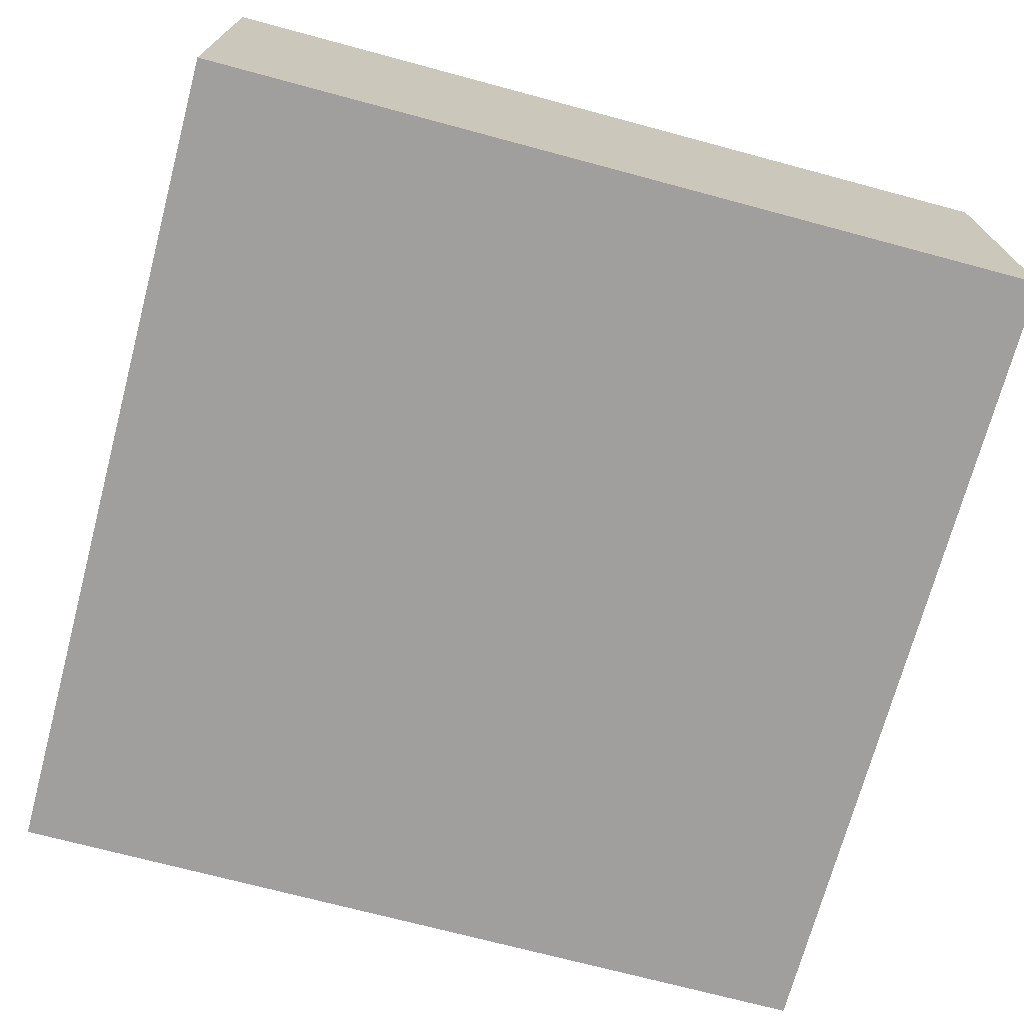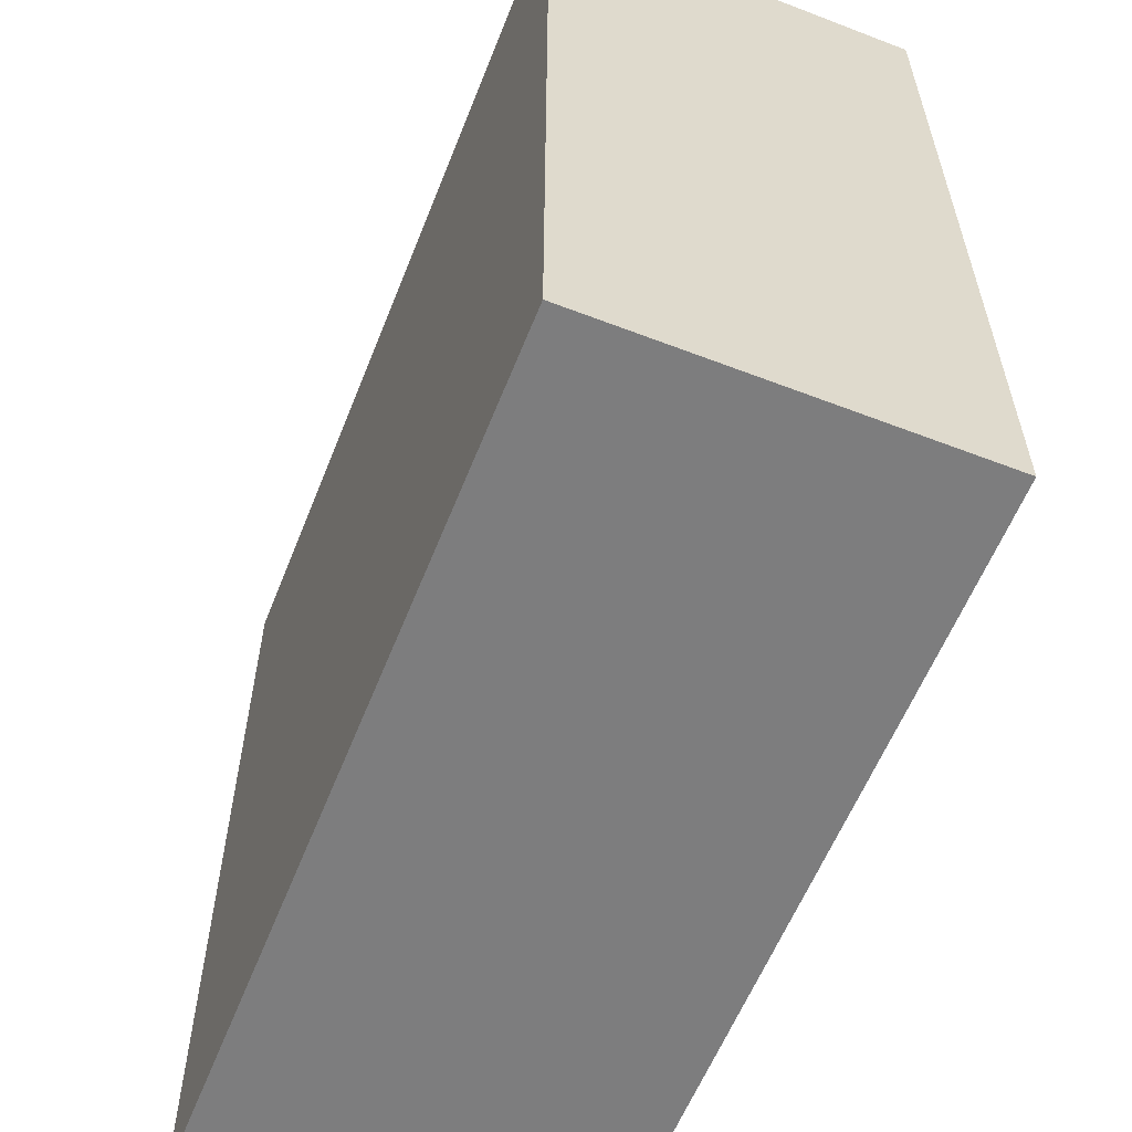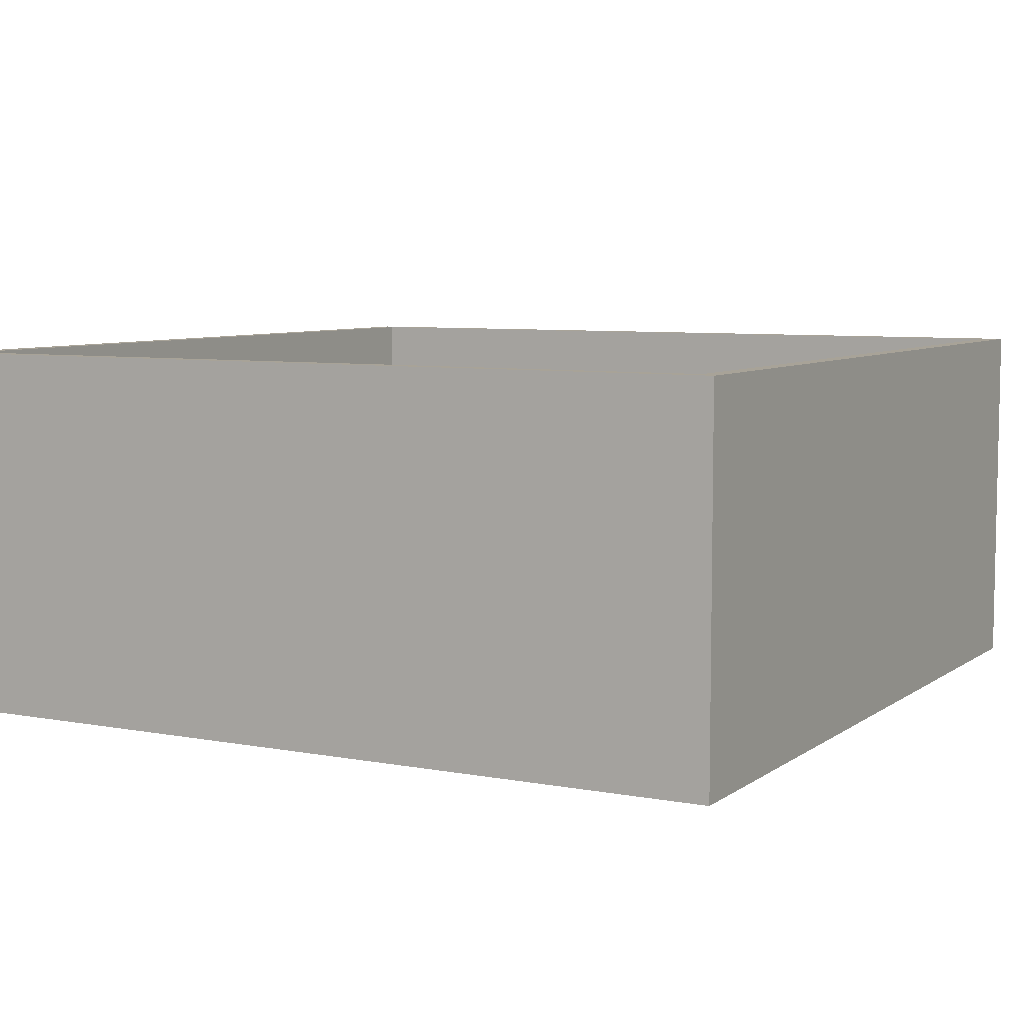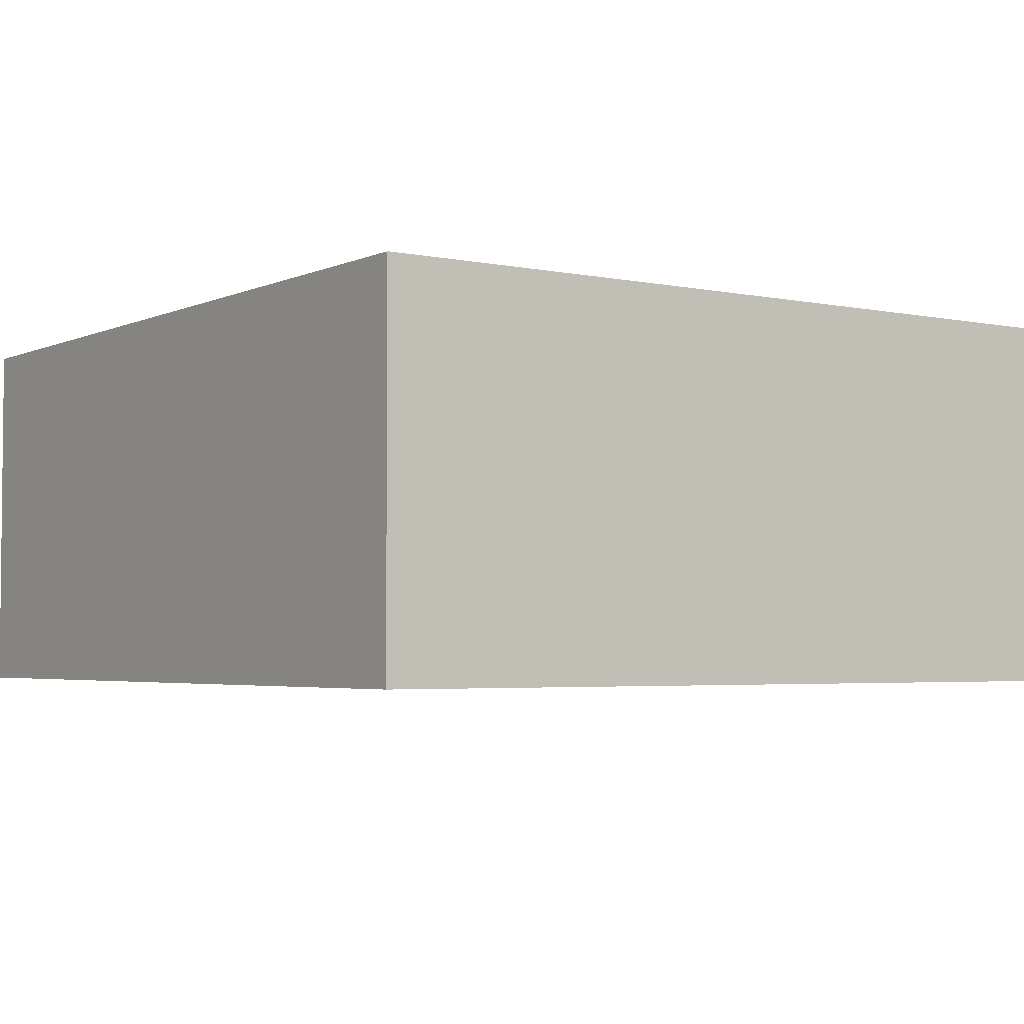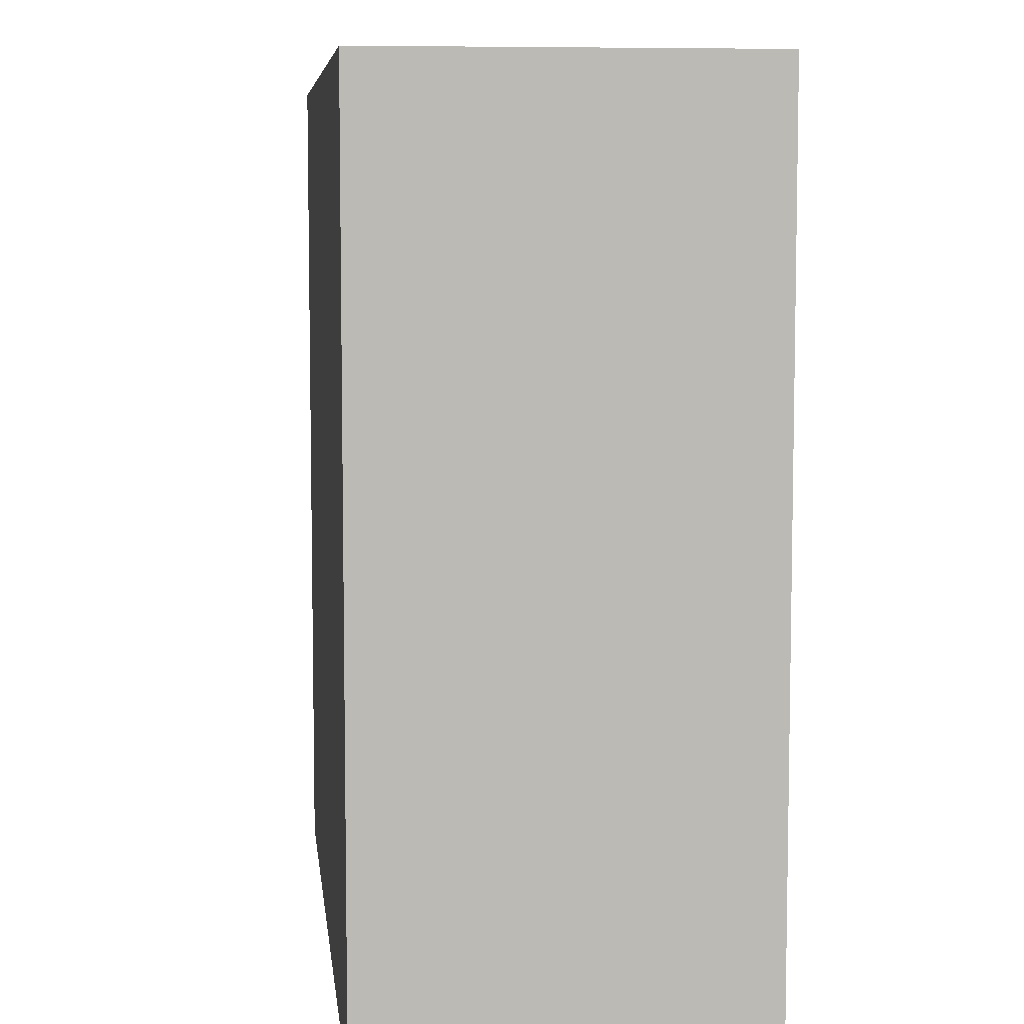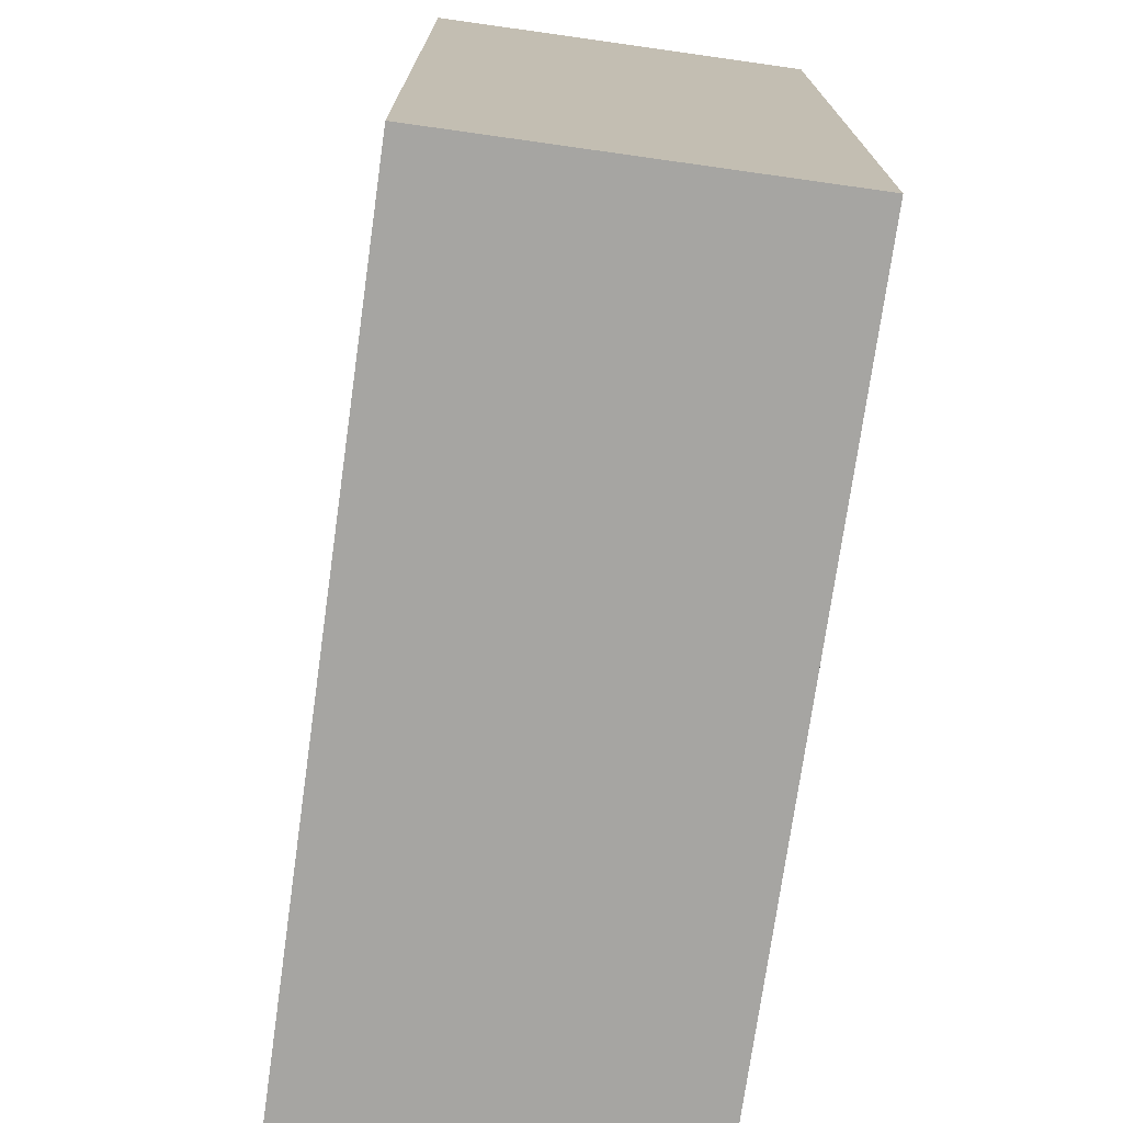
<metadata>
{"format":"obj","ext":"obj","renderer":"f3d","projection":"perspective","resolution":1024,"background":"white","views":[{"elev":-71.4,"azim":165.0,"up":"+Y"},{"elev":-59.1,"azim":68.4,"up":"+Z"},{"elev":6.9,"azim":118.6,"up":"+Y"},{"elev":-3.5,"azim":-124.9,"up":"+Y"},{"elev":7.0,"azim":83.6,"up":"+Z"},{"elev":-73.8,"azim":-98.0,"up":"+Z"}]}
</metadata>
<code>
o Cube_Cube.002
v 138.9 -6.945 138.9
v 138.9 114 138.9
v 138.9 -6.945 -138.9
v 138.9 114 -138.9
v -138.9 -6.945 138.9
v -138.9 114 138.9
v -138.9 -6.945 -138.9
v -138.9 114 -138.9
v 132.8 114 132.8
v 132.8 114 -132.8
v -132.8 114 -132.8
v -132.8 114 132.8
v 132.8 -4.924 132.8
v 132.8 -4.924 -132.8
v -132.8 -4.924 -132.8
v -132.8 -4.924 132.8
f 2 1 3
f 4 3 7
f 8 7 5
f 6 5 1
f 7 3 1
f 2 4 10
f 12 9 13
f 6 2 9
f 4 8 11
f 8 6 12
f 14 15 16
f 10 11 15
f 11 12 16
f 9 10 14
f 2 3 4
f 4 7 8
f 8 5 6
f 6 1 2
f 7 1 5
f 2 10 9
f 12 13 16
f 6 9 12
f 4 11 10
f 8 12 11
f 14 16 13
f 10 15 14
f 11 16 15
f 9 14 13

</code>
